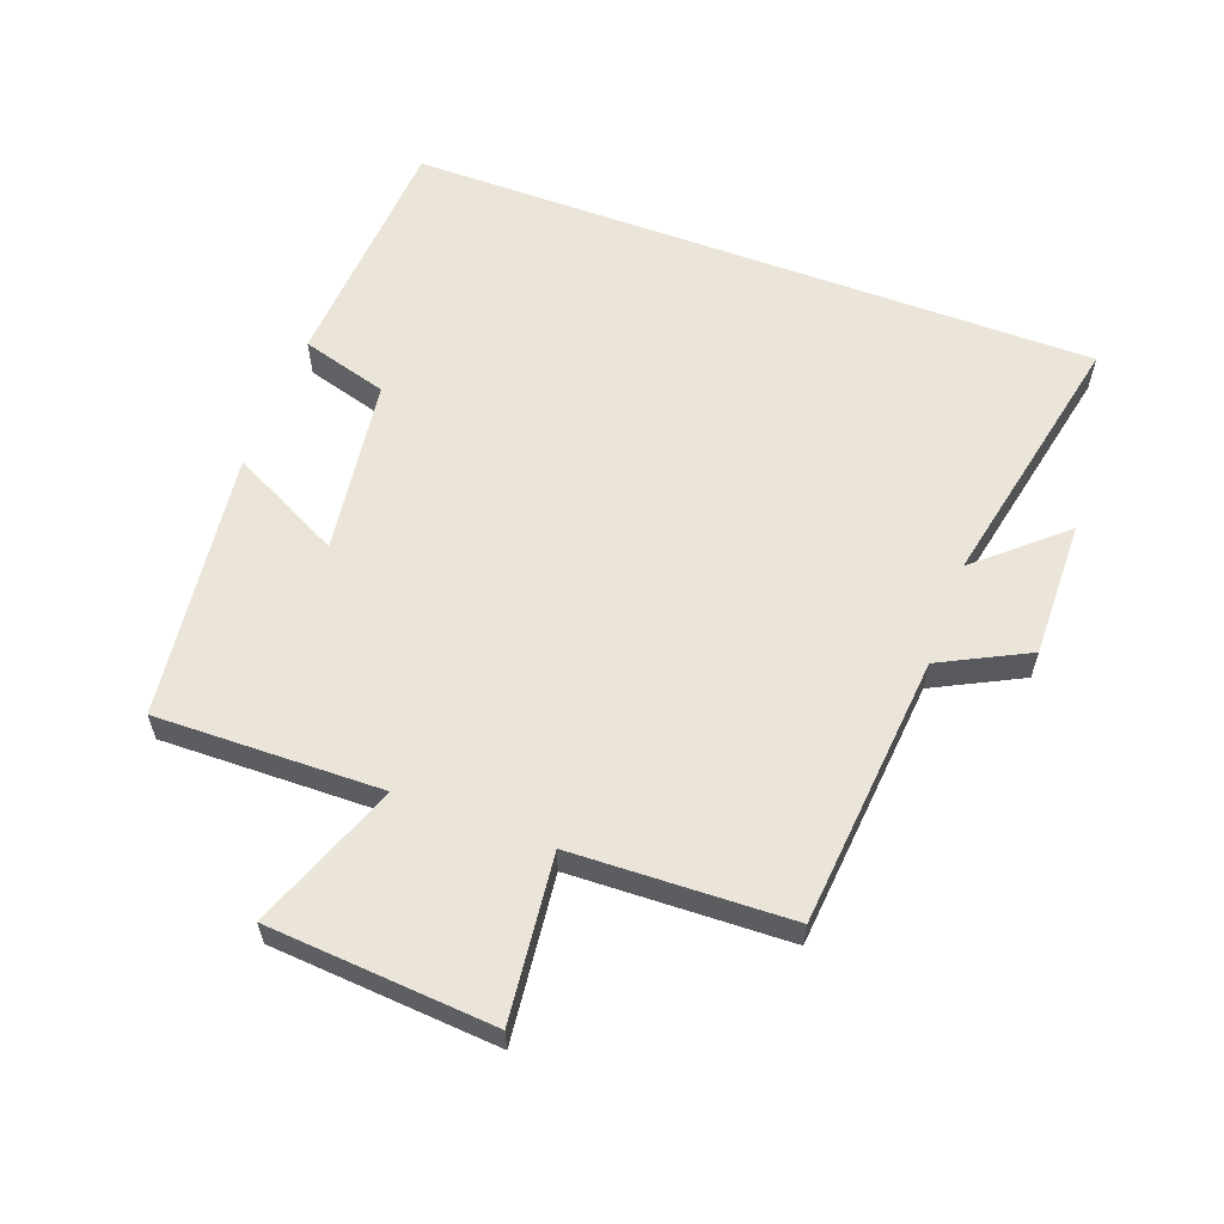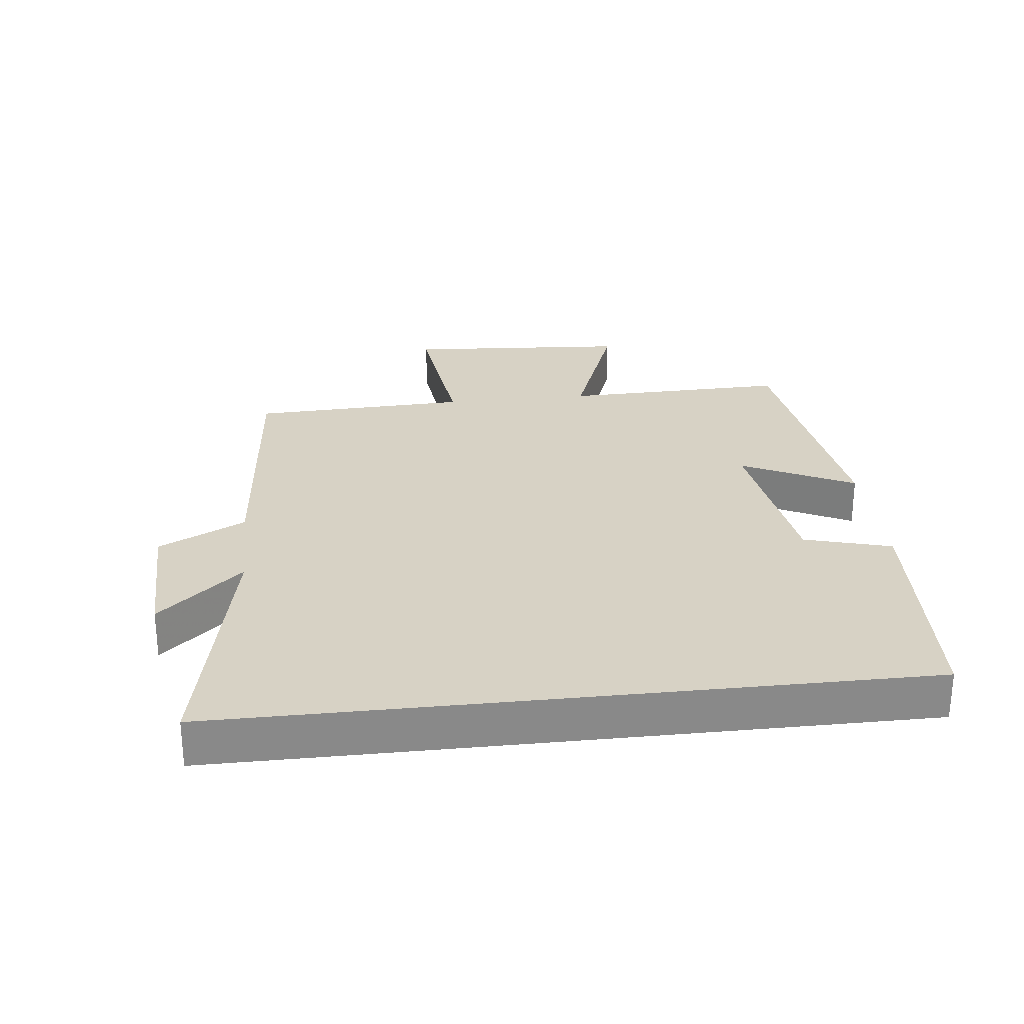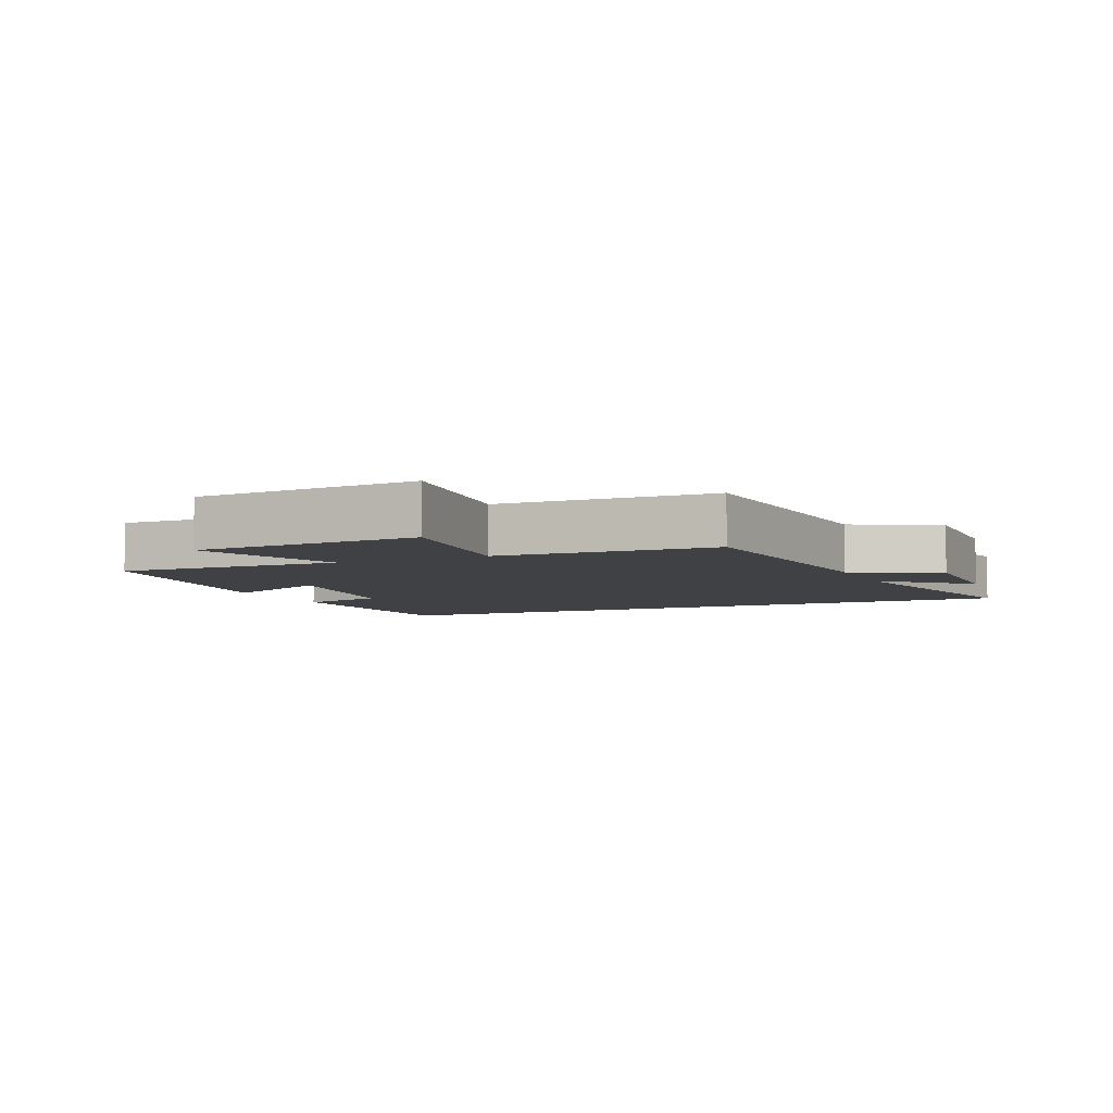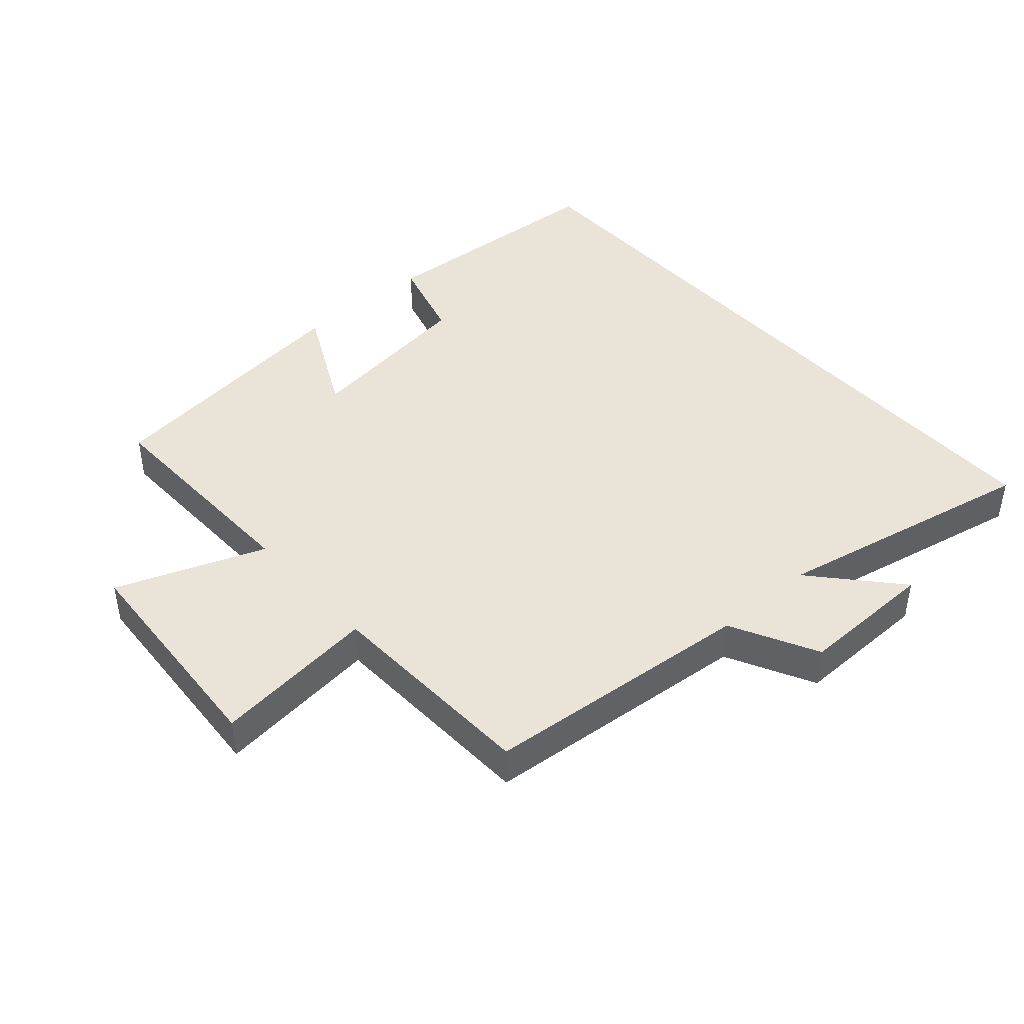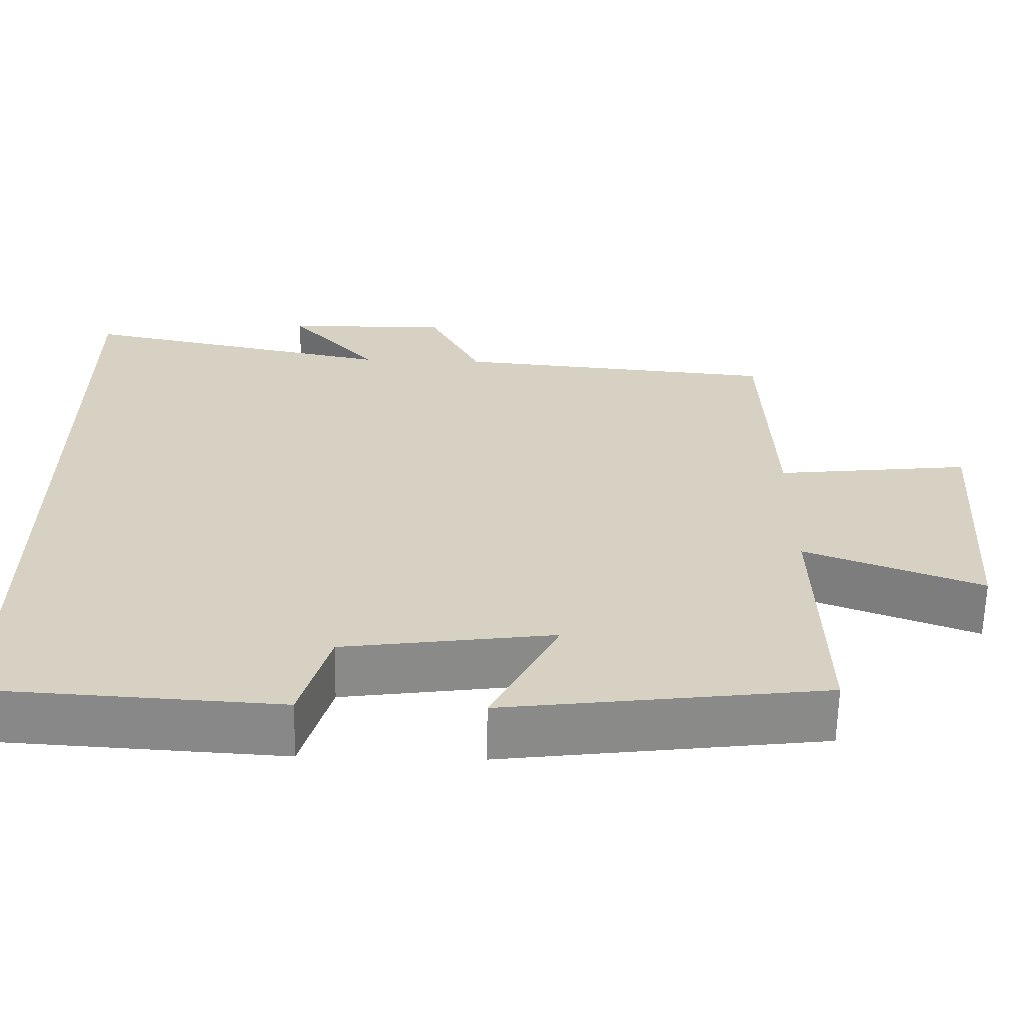
<metadata>
{"format":"obj","ext":"obj","renderer":"f3d","projection":"perspective","resolution":1024,"background":"white","views":[{"elev":59.3,"azim":-69.5,"up":"+Y"},{"elev":27.2,"azim":83.5,"up":"+Y"},{"elev":-5.5,"azim":-66.3,"up":"+Y"},{"elev":43.4,"azim":-41.4,"up":"+Y"},{"elev":-63.1,"azim":178.9,"up":"+Z"}]}
</metadata>
<code>
v -0.487 0.07 0.464
v -0.071 0.07 0.5
v -0.003 0.07 0.633
v 0.207 0.07 0.629
v 0.093 0.07 0.5
v 0.5 0.07 0.582
v 0.5 0.07 -0.478
v 0.125 0.07 -0.5
v 0.087 0.07 -0.367
v -0.183 0.07 -0.329
v -0.097 0.07 -0.5
v -0.508 0.07 -0.447
v -0.5 0.07 -0.101
v -0.727 0.07 -0.186
v -0.751 0.07 0.16
v -0.5 0.07 0.131
v -0.487 0 0.464
v -0.071 0 0.5
v -0.003 0 0.633
v 0.207 0 0.629
v 0.093 0 0.5
v 0.5 0 0.582
v 0.5 0 -0.478
v 0.125 0 -0.5
v 0.087 0 -0.367
v -0.183 0 -0.329
v -0.097 0 -0.5
v -0.508 0 -0.447
v -0.5 0 -0.101
v -0.727 0 -0.186
v -0.751 0 0.16
v -0.5 0 0.131
f 13 14 15 16
f 13 16 1 2
f 10 11 12 13
f 9 10 13 2
f 7 8 9
f 6 7 9
f 5 6 9
f 5 9 2 3
f 3 4 5
f 32 31 30 29
f 18 17 32 29
f 29 28 27 26
f 18 29 26 25
f 25 24 23
f 25 23 22
f 25 22 21
f 19 18 25 21
f 21 20 19
f 1 17 18 2
f 2 18 19 3
f 3 19 20 4
f 4 20 21 5
f 5 21 22 6
f 6 22 23 7
f 7 23 24 8
f 8 24 25 9
f 9 25 26 10
f 10 26 27 11
f 11 27 28 12
f 12 28 29 13
f 13 29 30 14
f 14 30 31 15
f 15 31 32 16
f 16 32 17 1

</code>
